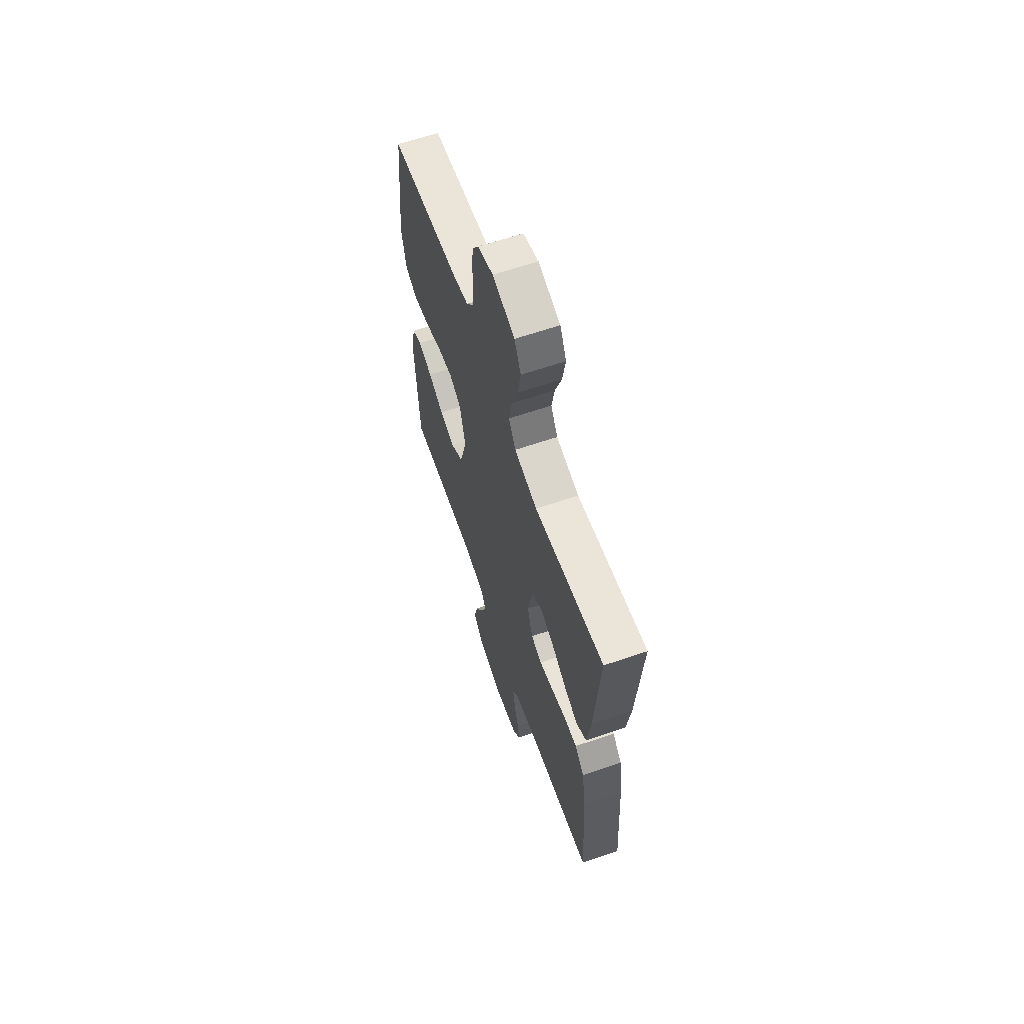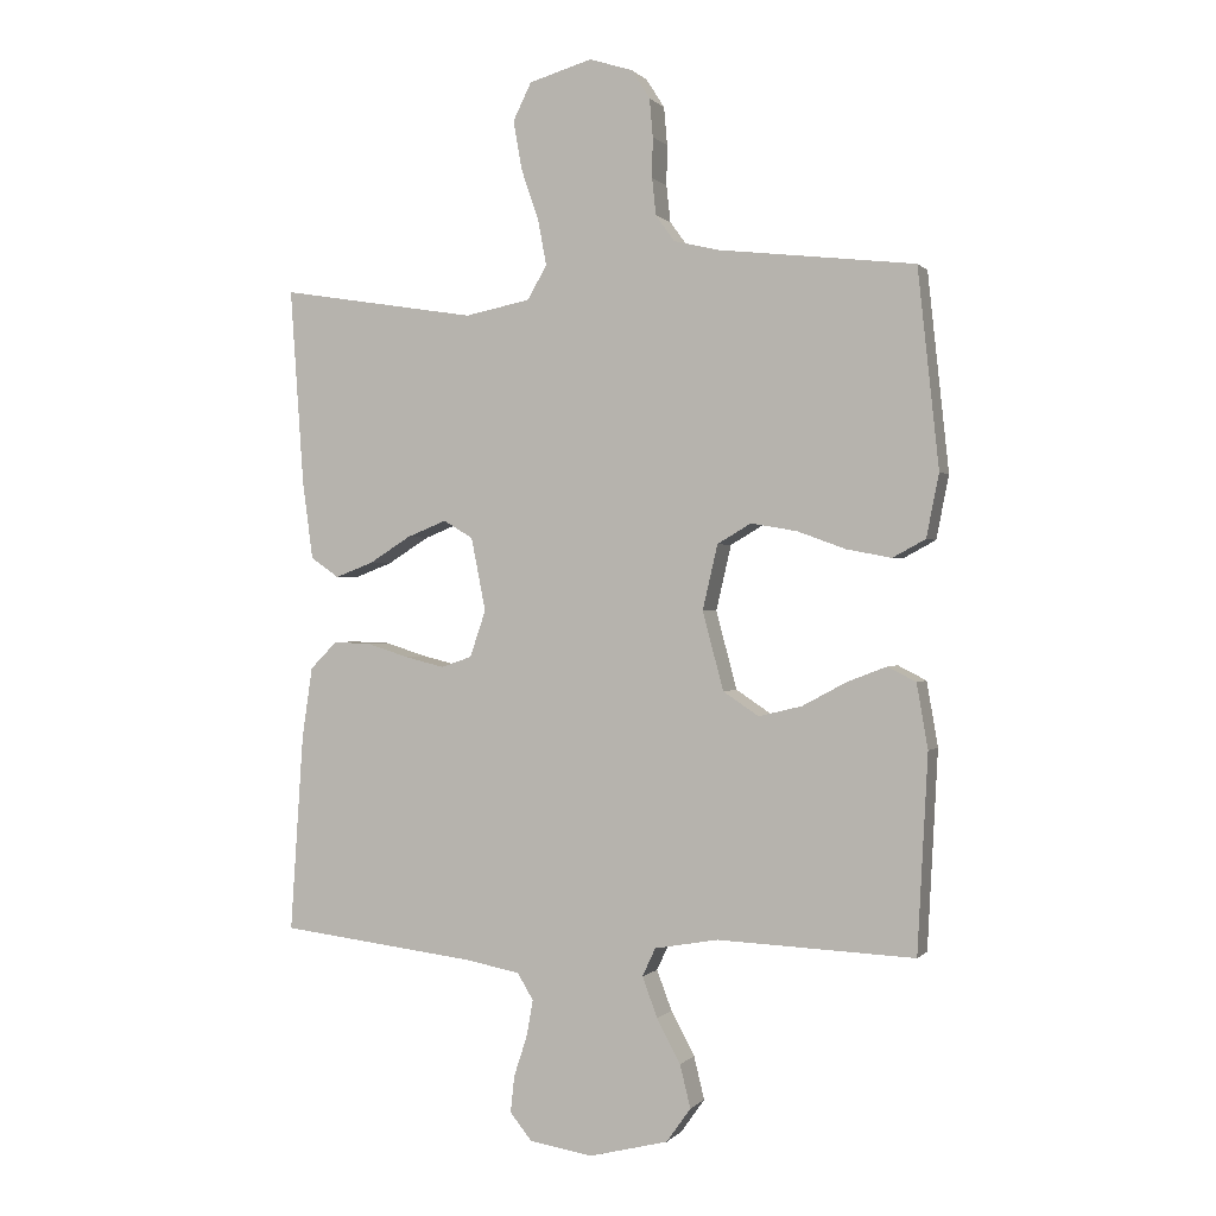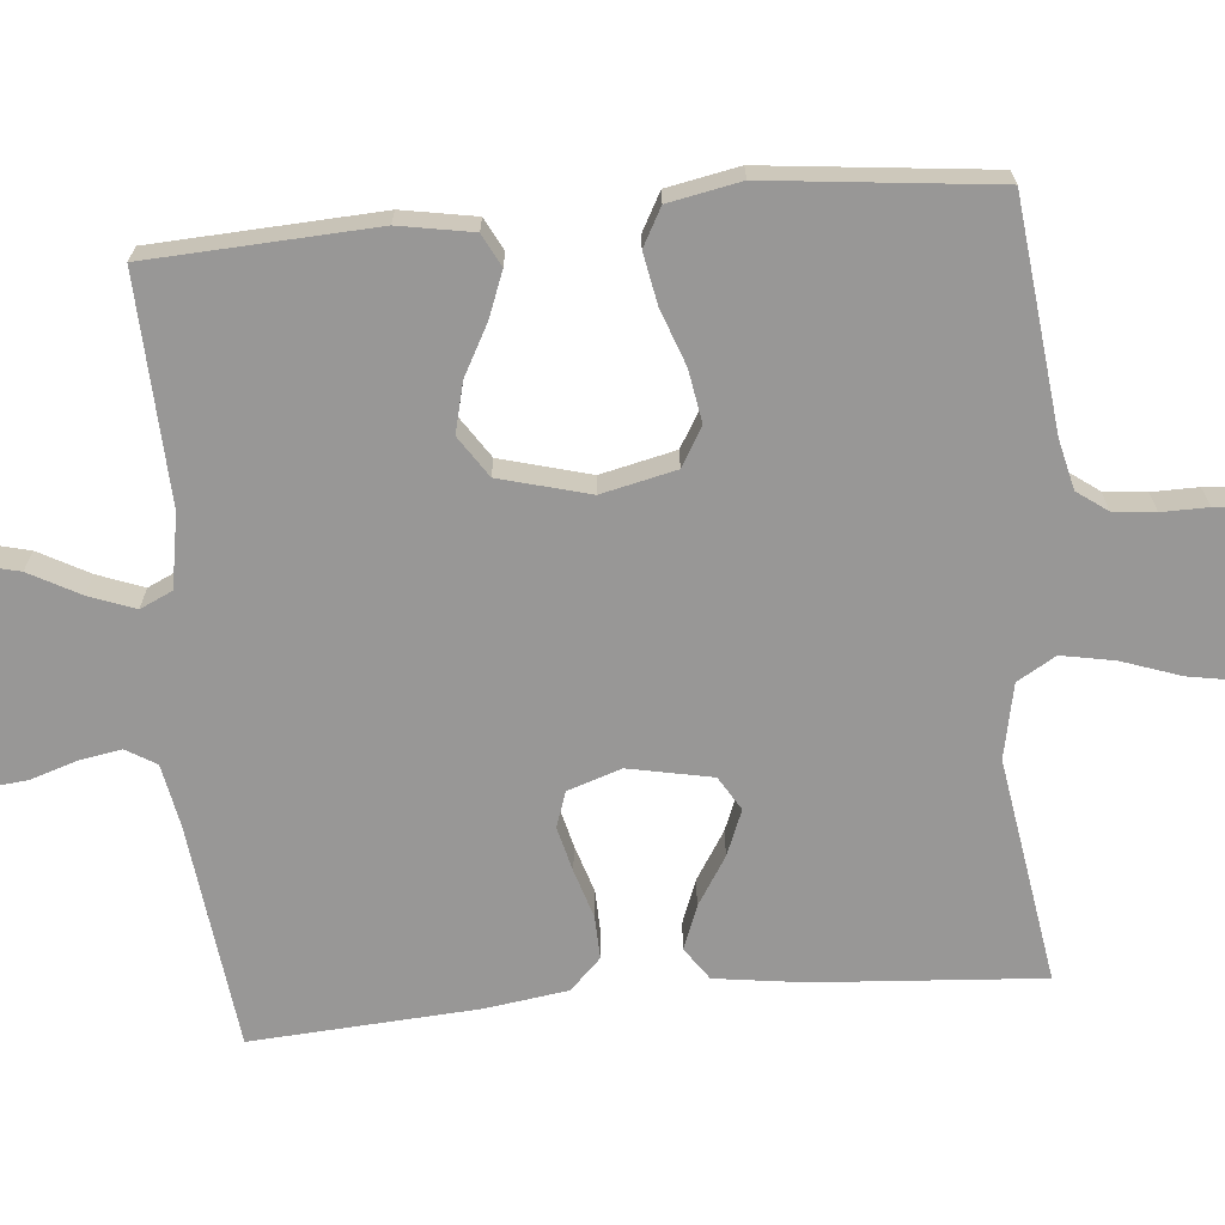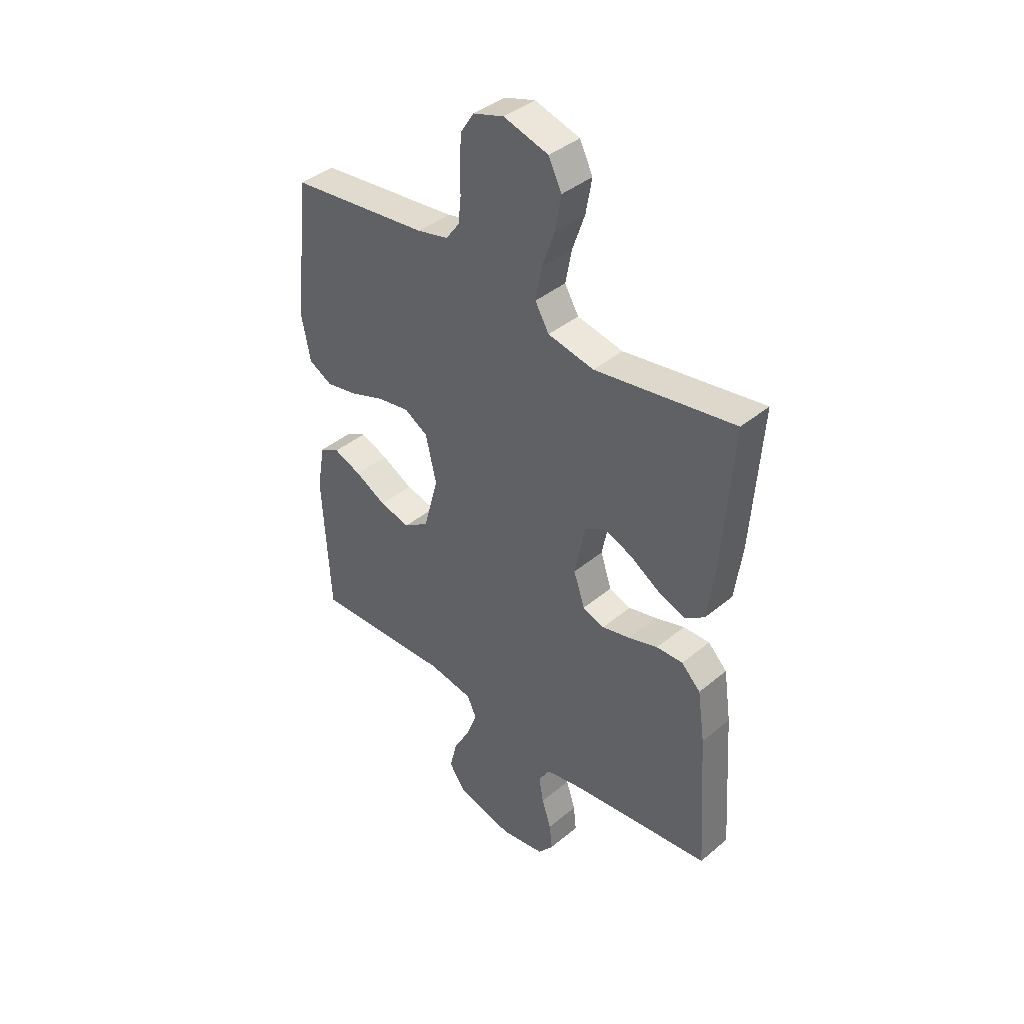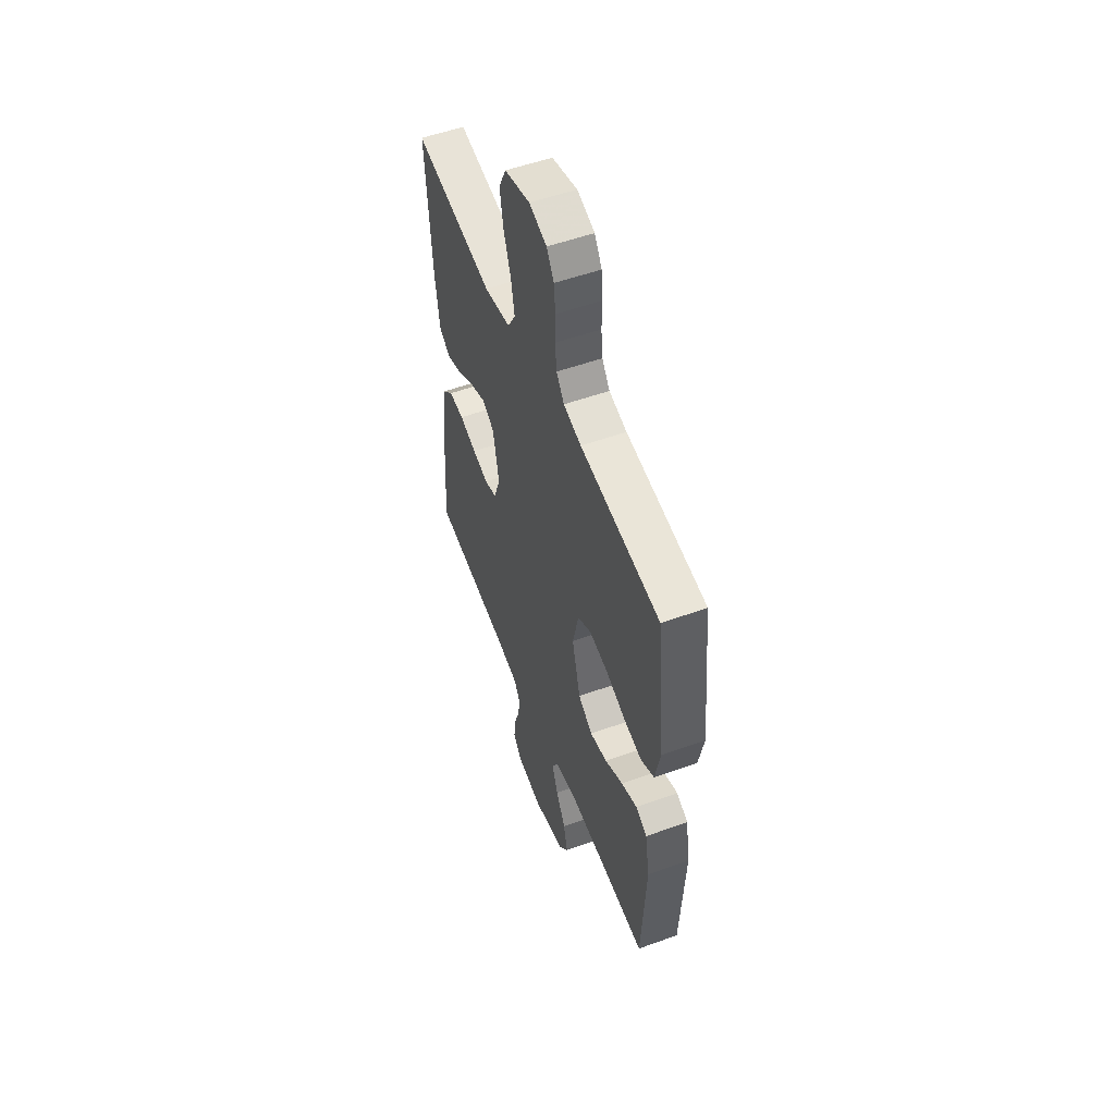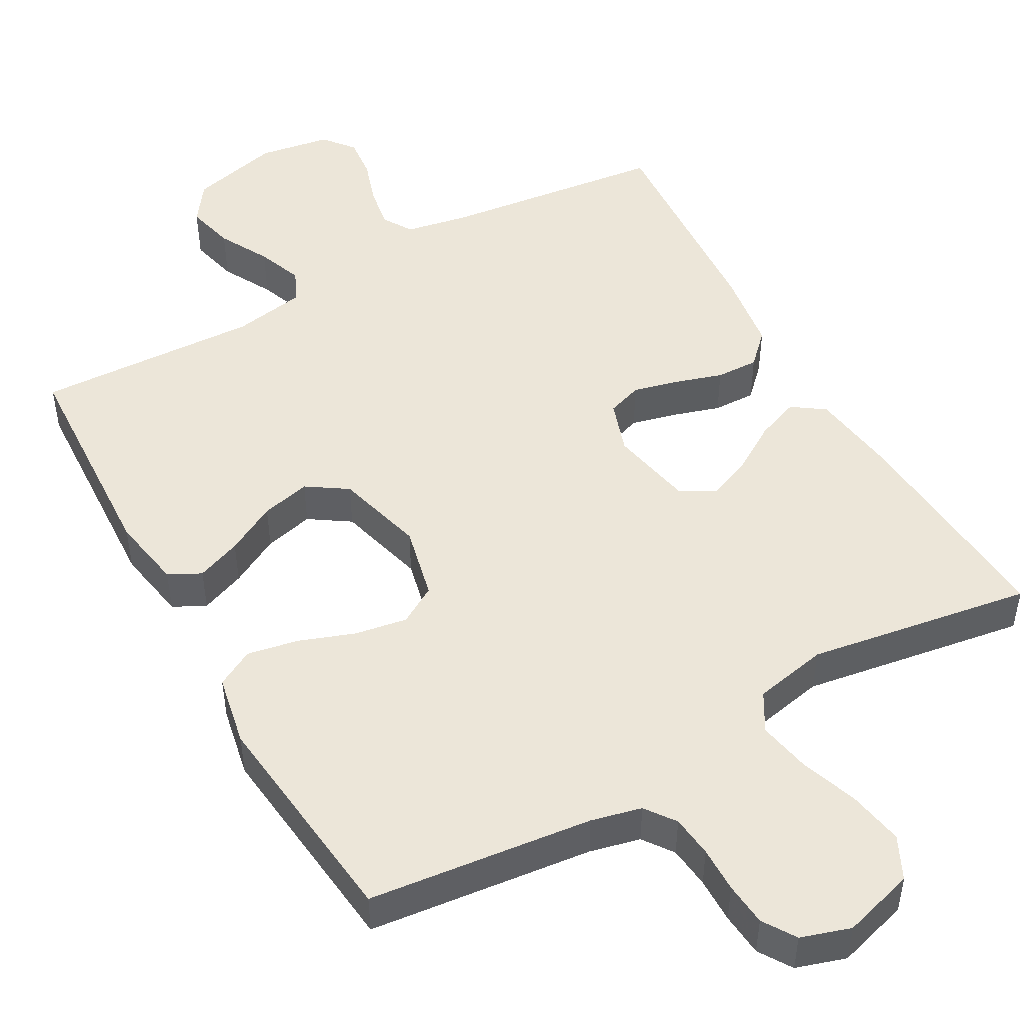
<metadata>
{"format":"obj","ext":"obj","renderer":"f3d","projection":"perspective","resolution":1024,"background":"white","views":[{"elev":63.7,"azim":70.9,"up":"+Z"},{"elev":0.2,"azim":-160.7,"up":"+Z"},{"elev":-68.3,"azim":-84.9,"up":"+Y"},{"elev":40.3,"azim":44.4,"up":"+Z"},{"elev":54.4,"azim":-110.9,"up":"+Z"},{"elev":48.7,"azim":-29.4,"up":"+Y"}]}
</metadata>
<code>
v 0.5 0.07 0.5
v 0.479 0.07 0.2
v 0.463 0.07 0.082
v 0.42 0.07 0.052
v 0.362 0.07 0.074
v 0.298 0.07 0.114
v 0.238 0.07 0.138
v 0.193 0.07 0.111
v 0.171 0.07 0
v 0.195 0.07 -0.071
v 0.242 0.07 -0.087
v 0.302 0.07 -0.072
v 0.366 0.07 -0.052
v 0.423 0.07 -0.05
v 0.464 0.07 -0.091
v 0.48 0.07 -0.2
v 0.5 0.07 -0.5
v 0.2 0.07 -0.536
v 0.117 0.07 -0.552
v 0.093 0.07 -0.592
v 0.103 0.07 -0.648
v 0.123 0.07 -0.709
v 0.129 0.07 -0.765
v 0.096 0.07 -0.806
v 0 0.07 -0.822
v -0.121 0.07 -0.792
v -0.158 0.07 -0.74
v -0.142 0.07 -0.675
v -0.106 0.07 -0.608
v -0.083 0.07 -0.547
v -0.103 0.07 -0.504
v -0.2 0.07 -0.487
v -0.5 0.07 -0.5
v -0.516 0.07 -0.2
v -0.499 0.07 -0.102
v -0.456 0.07 -0.08
v -0.396 0.07 -0.103
v -0.329 0.07 -0.139
v -0.263 0.07 -0.155
v -0.209 0.07 -0.119
v -0.177 0.07 0
v -0.2 0.07 0.099
v -0.251 0.07 0.129
v -0.321 0.07 0.117
v -0.395 0.07 0.09
v -0.463 0.07 0.077
v -0.513 0.07 0.104
v -0.532 0.07 0.2
v -0.5 0.07 0.5
v -0.2 0.07 0.534
v -0.133 0.07 0.55
v -0.104 0.07 0.59
v -0.098 0.07 0.646
v -0.099 0.07 0.707
v -0.094 0.07 0.765
v -0.066 0.07 0.809
v 0 0.07 0.83
v 0.096 0.07 0.802
v 0.124 0.07 0.745
v 0.111 0.07 0.671
v 0.084 0.07 0.593
v 0.071 0.07 0.523
v 0.101 0.07 0.472
v 0.2 0.07 0.452
v 0.5 0 0.5
v 0.479 0 0.2
v 0.463 0 0.082
v 0.42 0 0.052
v 0.362 0 0.074
v 0.298 0 0.114
v 0.238 0 0.138
v 0.193 0 0.111
v 0.171 0 0
v 0.195 0 -0.071
v 0.242 0 -0.087
v 0.302 0 -0.072
v 0.366 0 -0.052
v 0.423 0 -0.05
v 0.464 0 -0.091
v 0.48 0 -0.2
v 0.5 0 -0.5
v 0.2 0 -0.536
v 0.117 0 -0.552
v 0.093 0 -0.592
v 0.103 0 -0.648
v 0.123 0 -0.709
v 0.129 0 -0.765
v 0.096 0 -0.806
v 0 0 -0.822
v -0.121 0 -0.792
v -0.158 0 -0.74
v -0.142 0 -0.675
v -0.106 0 -0.608
v -0.083 0 -0.547
v -0.103 0 -0.504
v -0.2 0 -0.487
v -0.5 0 -0.5
v -0.516 0 -0.2
v -0.499 0 -0.102
v -0.456 0 -0.08
v -0.396 0 -0.103
v -0.329 0 -0.139
v -0.263 0 -0.155
v -0.209 0 -0.119
v -0.177 0 0
v -0.2 0 0.099
v -0.251 0 0.129
v -0.321 0 0.117
v -0.395 0 0.09
v -0.463 0 0.077
v -0.513 0 0.104
v -0.532 0 0.2
v -0.5 0 0.5
v -0.2 0 0.534
v -0.133 0 0.55
v -0.104 0 0.59
v -0.098 0 0.646
v -0.099 0 0.707
v -0.094 0 0.765
v -0.066 0 0.809
v 0 0 0.83
v 0.096 0 0.802
v 0.124 0 0.745
v 0.111 0 0.671
v 0.084 0 0.593
v 0.071 0 0.523
v 0.101 0 0.472
v 0.2 0 0.452
f 58 59 60 61
f 58 61 62
f 57 58 62
f 56 57 62
f 53 54 55 56
f 52 53 56 62
f 51 52 62 63
f 47 48 49 50
f 47 50 51 63
f 44 45 46 47
f 43 44 47 63
f 35 36 37 38
f 35 38 39
f 32 33 34 35
f 31 32 35 39
f 30 31 39 40
f 26 27 28 29
f 26 29 30
f 25 26 30
f 21 22 23 24
f 20 21 24 25
f 15 16 17 18
f 15 18 19
f 12 13 14 15
f 11 12 15 19
f 10 11 19 20
f 3 4 5 6
f 3 6 7
f 64 1 2 3
f 64 3 7
f 42 43 63 64
f 41 42 64 7
f 40 41 7 8
f 30 40 8 9
f 20 25 30
f 9 10 20 30
f 125 124 123 122
f 126 125 122
f 126 122 121
f 126 121 120
f 120 119 118 117
f 126 120 117 116
f 127 126 116 115
f 114 113 112 111
f 127 115 114 111
f 111 110 109 108
f 127 111 108 107
f 102 101 100 99
f 103 102 99
f 99 98 97 96
f 103 99 96 95
f 104 103 95 94
f 93 92 91 90
f 94 93 90
f 94 90 89
f 88 87 86 85
f 89 88 85 84
f 82 81 80 79
f 83 82 79
f 79 78 77 76
f 83 79 76 75
f 84 83 75 74
f 70 69 68 67
f 71 70 67
f 67 66 65 128
f 71 67 128
f 128 127 107 106
f 71 128 106 105
f 72 71 105 104
f 73 72 104 94
f 94 89 84
f 94 84 74 73
f 1 65 66 2
f 2 66 67 3
f 3 67 68 4
f 4 68 69 5
f 5 69 70 6
f 6 70 71 7
f 7 71 72 8
f 8 72 73 9
f 9 73 74 10
f 10 74 75 11
f 11 75 76 12
f 12 76 77 13
f 13 77 78 14
f 14 78 79 15
f 15 79 80 16
f 16 80 81 17
f 17 81 82 18
f 18 82 83 19
f 19 83 84 20
f 20 84 85 21
f 21 85 86 22
f 22 86 87 23
f 23 87 88 24
f 24 88 89 25
f 25 89 90 26
f 26 90 91 27
f 27 91 92 28
f 28 92 93 29
f 29 93 94 30
f 30 94 95 31
f 31 95 96 32
f 32 96 97 33
f 33 97 98 34
f 34 98 99 35
f 35 99 100 36
f 36 100 101 37
f 37 101 102 38
f 38 102 103 39
f 39 103 104 40
f 40 104 105 41
f 41 105 106 42
f 42 106 107 43
f 43 107 108 44
f 44 108 109 45
f 45 109 110 46
f 46 110 111 47
f 47 111 112 48
f 48 112 113 49
f 49 113 114 50
f 50 114 115 51
f 51 115 116 52
f 52 116 117 53
f 53 117 118 54
f 54 118 119 55
f 55 119 120 56
f 56 120 121 57
f 57 121 122 58
f 58 122 123 59
f 59 123 124 60
f 60 124 125 61
f 61 125 126 62
f 62 126 127 63
f 63 127 128 64
f 64 128 65 1

</code>
